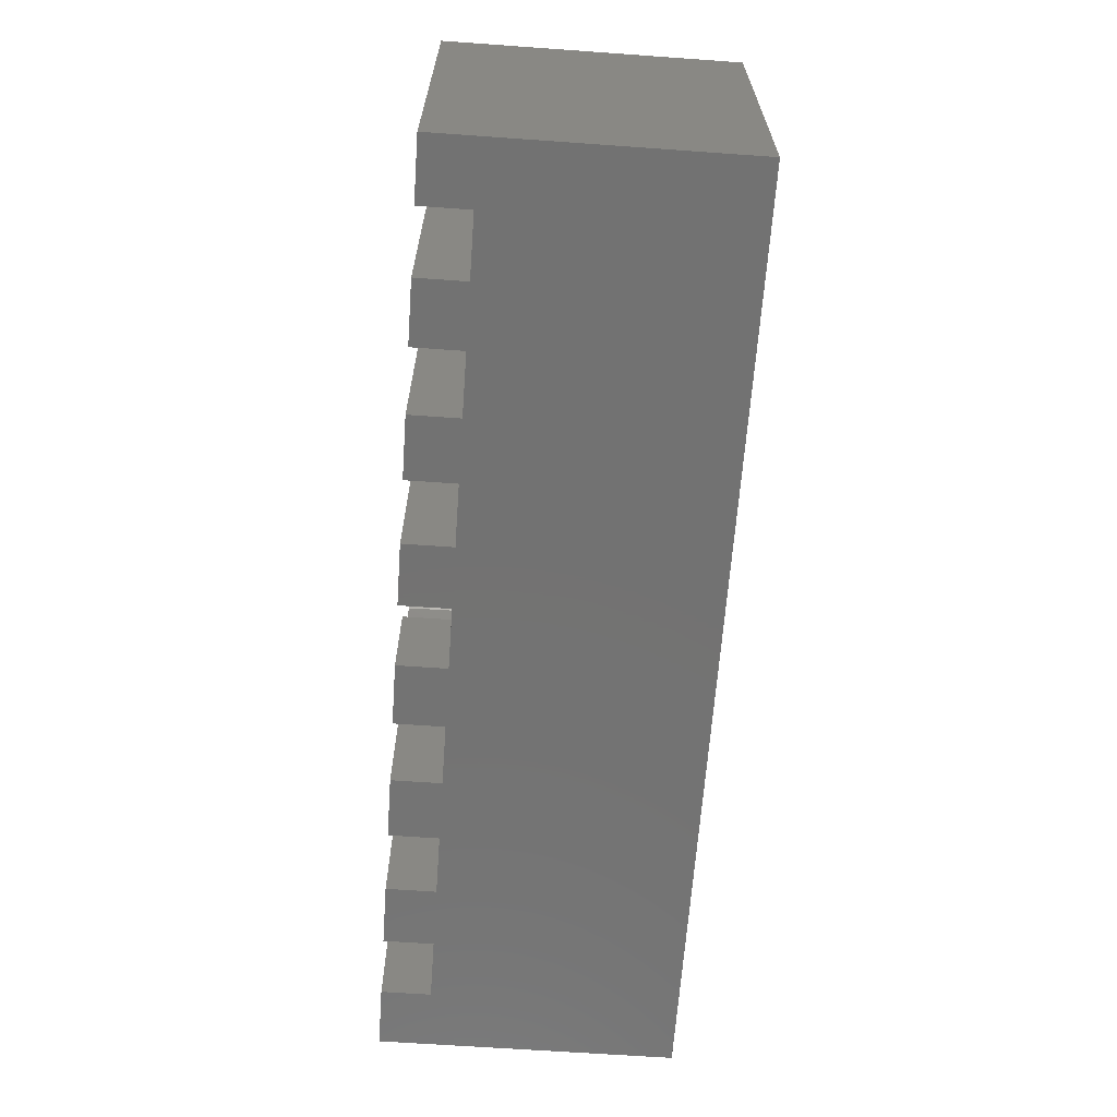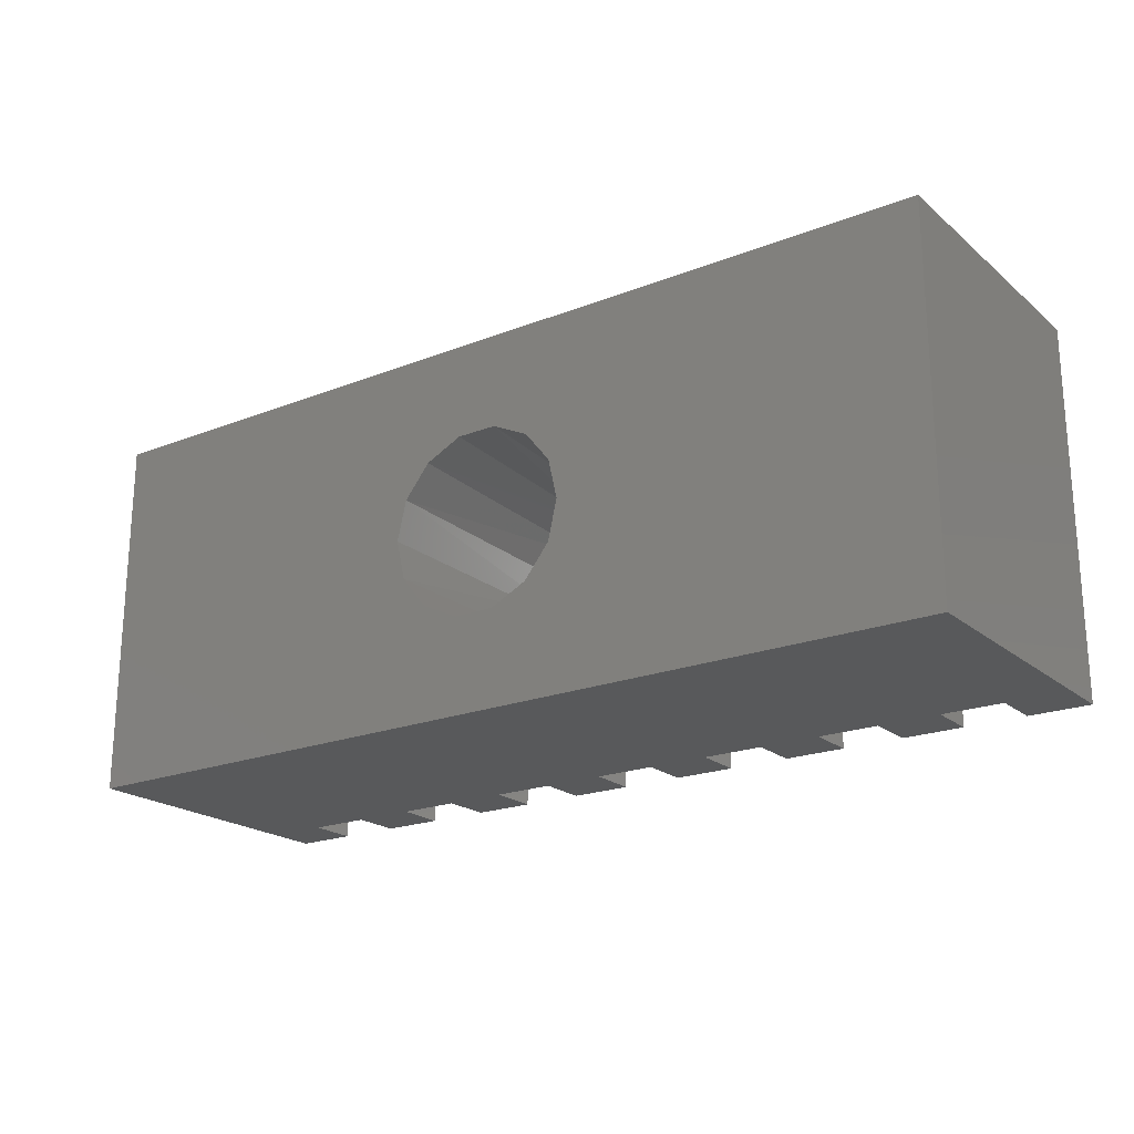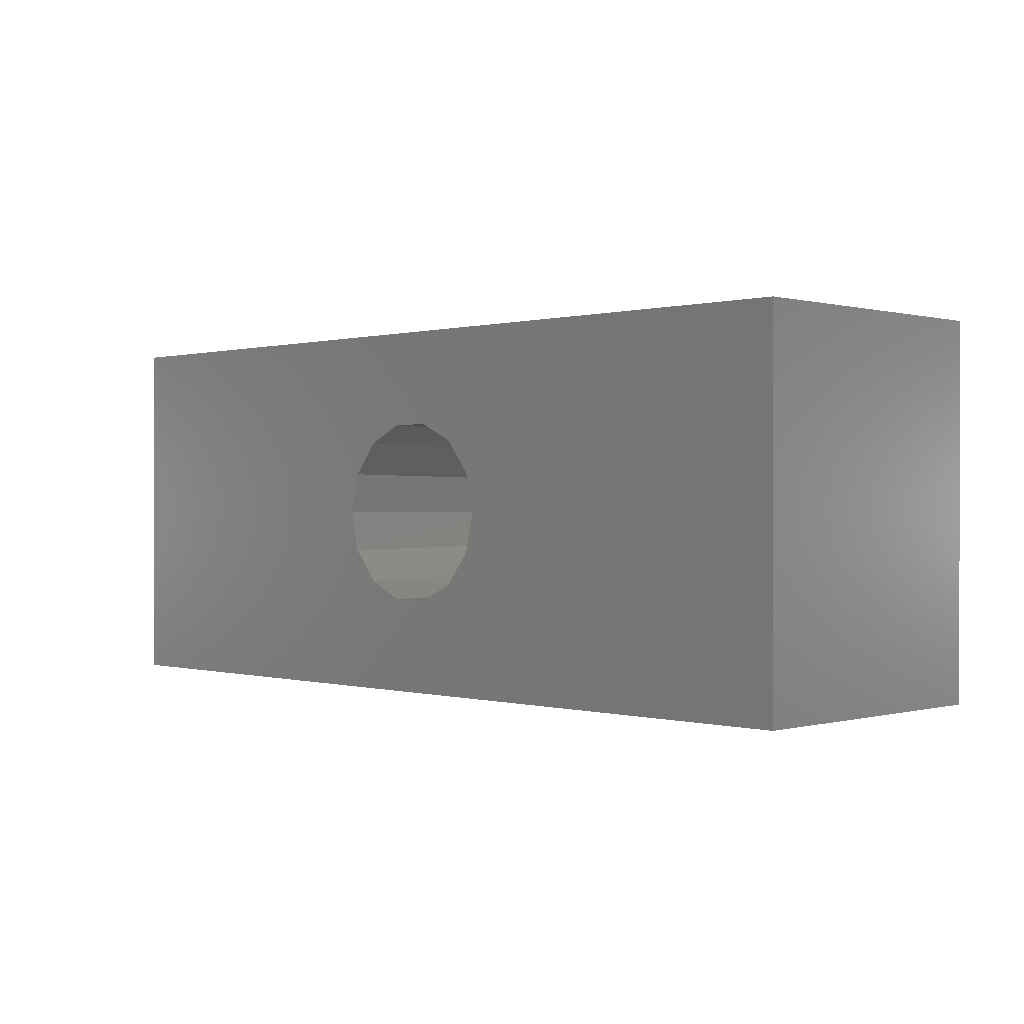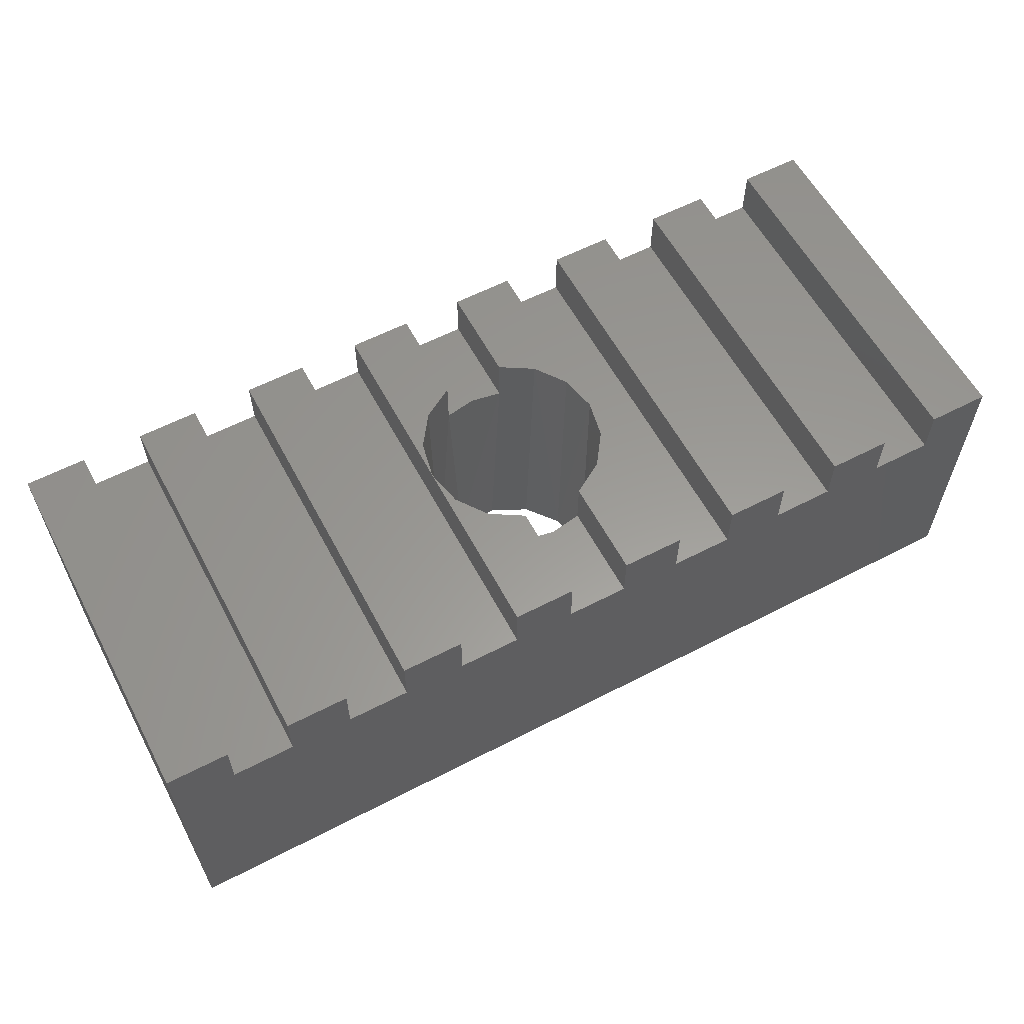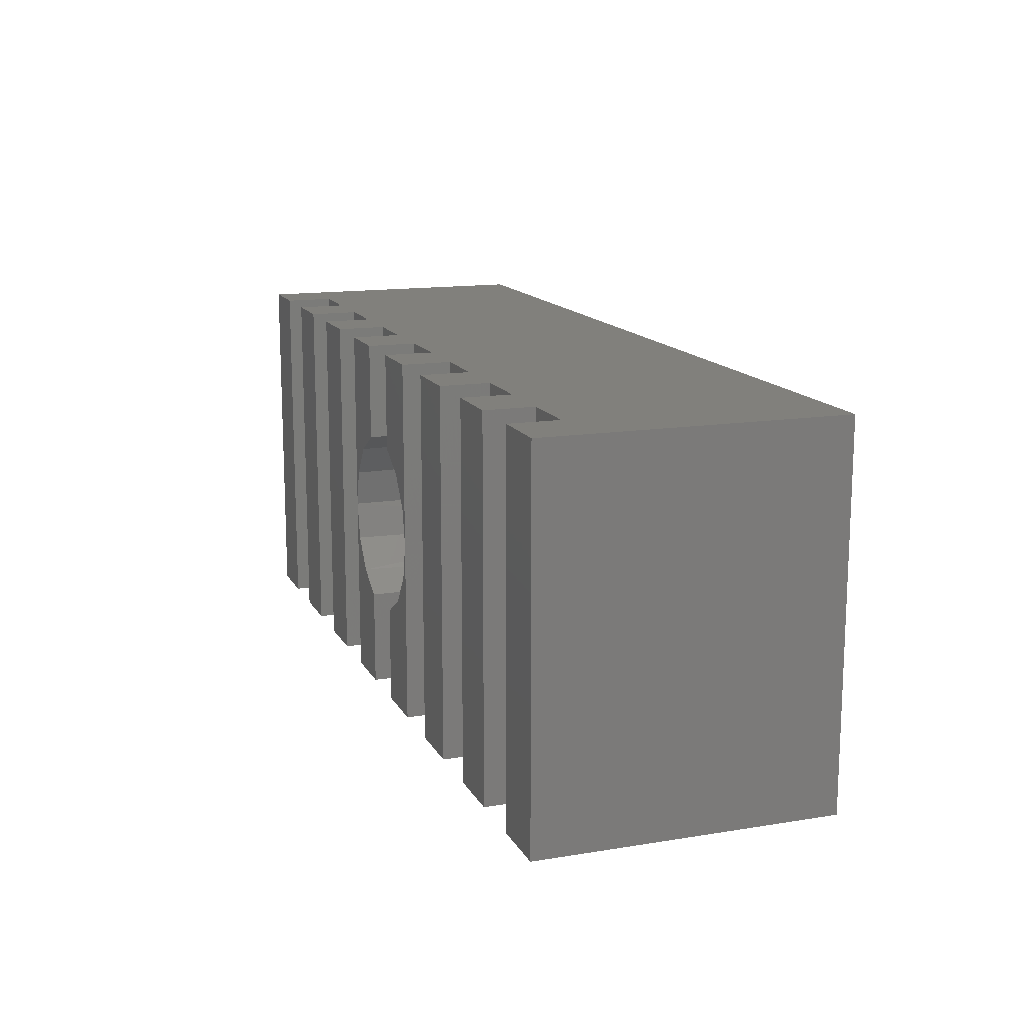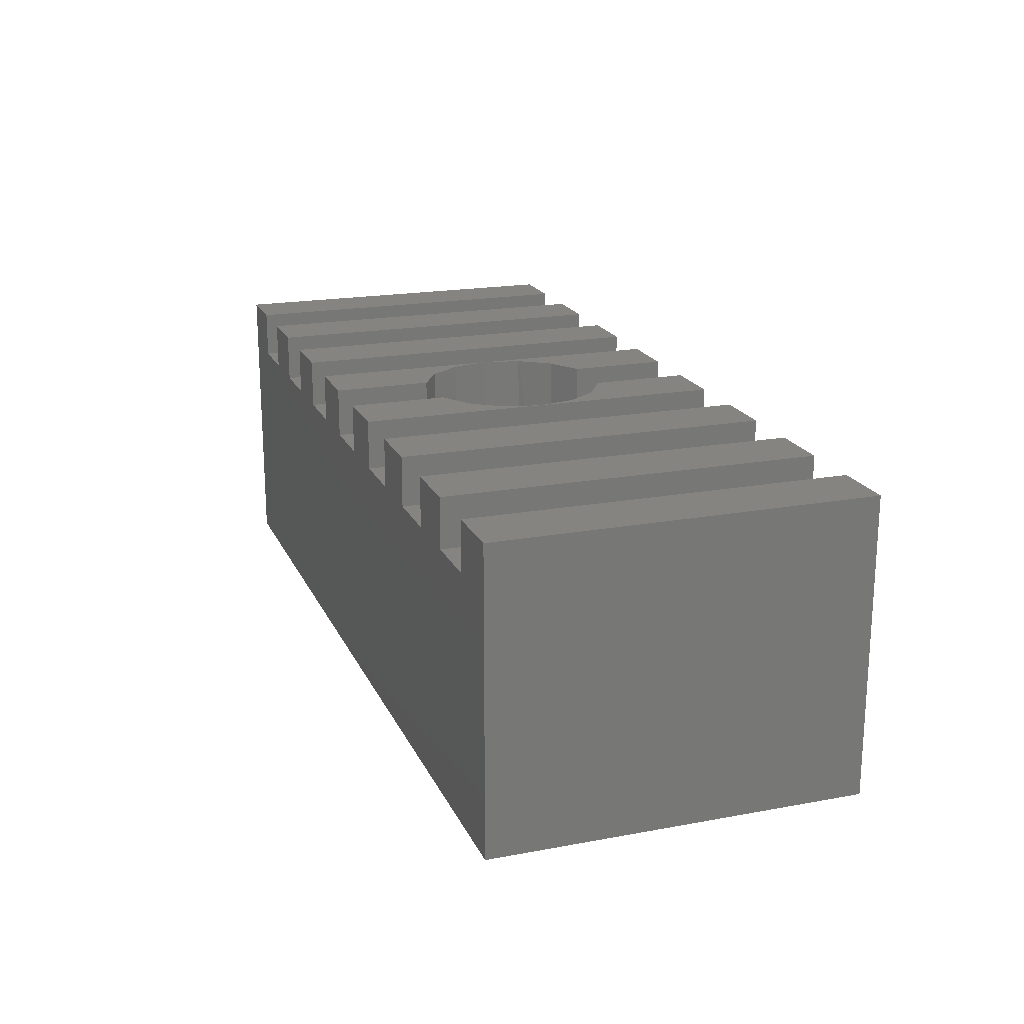
<metadata>
{"format":"stl","ext":"stl","renderer":"f3d","projection":"perspective","resolution":1024,"background":"white","views":[{"elev":-64.5,"azim":-94.1,"up":"+Z"},{"elev":-20.9,"azim":35.1,"up":"+Z"},{"elev":0.2,"azim":45.0,"up":"+Z"},{"elev":59.5,"azim":152.0,"up":"+Y"},{"elev":14.3,"azim":-109.6,"up":"+Z"},{"elev":19.4,"azim":70.9,"up":"+Y"}]}
</metadata>
<code>
# stl→obj: 100 verts, 204 faces
v 1.375 2.8 0.5984
v 1.5 2.8 0
v 1.5 2 0
v 0.5 2 1.414
v 0.5 2.8 1.414
v 1.023 2.8 1.097
v 0.9352 -2 1.173
v 0.3338 -2 1.462
v 1.776e-15 2 1.5
v -1.351 -2 0.6508
v -1.5 -2 1.837e-16
v -1.5 2 1.837e-16
v -1.5 2.8 1.837e-16
v -1.375 2.8 0.5984
v -1.023 2.8 1.097
v -0.9352 -2 1.173
v -0.5 2.8 1.414
v -0.5 2 1.414
v -0.3338 -2 1.462
v 1.351 -2 0.6508
v 1.5 -2 0
v -1.375 2.8 -0.5984
v -0.5 2 -1.414
v -0.5 2.8 -1.414
v -1.023 2.8 -1.097
v -0.9352 -2 -1.173
v -0.3338 -2 -1.462
v 0 2 -1.5
v 1.351 -2 -0.6508
v 1.375 2.8 -0.5984
v 1.023 2.8 -1.097
v 0.9352 -2 -1.173
v 0.5 2.8 -1.414
v 0.5 2 -1.414
v 0.3338 -2 -1.462
v -1.351 -2 -0.6508
v 1.5 2 -3
v 2.5 2 -3
v 1.5 2 3
v 2.5 2 3
v -0.5 2 3
v 0.5 2 3
v -0.5 2 -3
v 0.5 2 -3
v -1.5 2 3
v -2.5 2 3
v -1.5 2 -3
v -2.5 2 -3
v -0.5 2.8 -3
v -0.5 2.8 3
v -1.5 2.8 -3
v -1.5 2.8 3
v 1.5 2.8 3
v 1.5 2.8 -3
v 0.5 2.8 -3
v 0.5 2.8 3
v -7.5 -2 3
v 7.5 -2 -3
v 7.5 -2 3
v -7.5 -2 -3
v 7.5 2.8 3
v 6.5 2.8 3
v 6.5 2 3
v 5.5 2 3
v 4.5 2 3
v 3.5 2 3
v -3.5 2 3
v -4.5 2 3
v -5.5 2 3
v -6.5 2 3
v -7.5 2.8 3
v -6.5 2.8 3
v -5.5 2.8 3
v -4.5 2.8 3
v -3.5 2.8 3
v -2.5 2.8 3
v 2.5 2.8 3
v 3.5 2.8 3
v 4.5 2.8 3
v 5.5 2.8 3
v -6.5 2 -3
v -5.5 2 -3
v -4.5 2 -3
v -3.5 2 -3
v 3.5 2 -3
v 4.5 2 -3
v 5.5 2 -3
v 6.5 2 -3
v 6.5 2.8 -3
v 7.5 2.8 -3
v -7.5 2.8 -3
v -6.5 2.8 -3
v -5.5 2.8 -3
v -4.5 2.8 -3
v -3.5 2.8 -3
v -2.5 2.8 -3
v 2.5 2.8 -3
v 3.5 2.8 -3
v 4.5 2.8 -3
v 5.5 2.8 -3
f 1 2 3
f 4 5 6
f 4 6 7
f 4 7 8
f 4 8 9
f 10 11 12
f 10 12 13
f 10 13 14
f 10 14 15
f 10 15 16
f 16 15 17
f 16 17 18
f 16 18 19
f 19 18 8
f 8 18 9
f 6 1 7
f 7 1 20
f 1 3 20
f 20 3 21
f 22 13 12
f 23 24 25
f 23 25 26
f 23 26 27
f 23 27 28
f 29 21 3
f 29 3 2
f 29 2 30
f 29 30 31
f 29 31 32
f 32 31 33
f 32 33 34
f 32 34 35
f 35 34 27
f 27 34 28
f 25 22 26
f 26 22 36
f 22 12 36
f 36 12 11
f 37 3 38
f 38 3 39
f 38 39 40
f 18 41 9
f 9 41 42
f 9 42 4
f 23 28 43
f 43 28 34
f 43 34 44
f 45 12 46
f 46 12 47
f 46 47 48
f 23 43 24
f 24 43 49
f 41 18 50
f 50 18 17
f 51 13 22
f 51 22 25
f 51 25 24
f 51 24 49
f 52 50 17
f 52 17 15
f 52 15 14
f 52 14 13
f 12 45 13
f 13 45 52
f 47 12 51
f 51 12 13
f 39 3 53
f 53 3 2
f 3 37 2
f 2 37 54
f 54 30 2
f 55 33 31
f 55 31 30
f 55 30 54
f 53 2 1
f 53 1 6
f 53 6 5
f 53 5 56
f 44 34 55
f 55 34 33
f 4 42 5
f 5 42 56
f 16 19 57
f 58 59 21
f 58 21 29
f 58 29 32
f 58 32 35
f 58 35 27
f 58 27 60
f 60 27 26
f 60 26 36
f 60 36 11
f 60 11 10
f 60 10 16
f 60 16 57
f 59 57 19
f 59 19 8
f 59 8 7
f 59 7 20
f 59 20 21
f 59 61 62
f 59 62 63
f 59 63 64
f 59 64 65
f 59 65 66
f 59 66 40
f 59 40 39
f 59 39 42
f 59 42 41
f 59 41 45
f 59 45 46
f 59 46 67
f 59 67 68
f 59 68 69
f 59 69 70
f 59 70 57
f 57 70 71
f 71 70 72
f 69 68 73
f 73 68 74
f 67 46 75
f 75 46 76
f 45 41 52
f 52 41 50
f 42 39 56
f 56 39 53
f 40 66 77
f 77 66 78
f 65 64 79
f 79 64 80
f 58 60 81
f 58 81 82
f 58 82 83
f 58 83 84
f 58 84 48
f 58 48 47
f 58 47 43
f 58 43 44
f 58 44 37
f 58 37 38
f 58 38 85
f 58 85 86
f 58 86 87
f 58 87 88
f 58 88 89
f 58 89 90
f 60 91 81
f 81 91 92
f 82 93 83
f 83 93 94
f 84 95 48
f 48 95 96
f 47 51 43
f 43 51 49
f 44 55 37
f 37 55 54
f 38 97 85
f 85 97 98
f 86 99 87
f 87 99 100
f 90 61 58
f 58 61 59
f 61 90 62
f 62 90 89
f 64 63 87
f 87 63 88
f 66 65 85
f 85 65 86
f 70 69 81
f 81 69 82
f 68 67 83
f 83 67 84
f 88 63 89
f 89 63 62
f 86 65 99
f 99 65 79
f 64 87 80
f 80 87 100
f 38 40 97
f 97 40 77
f 66 85 78
f 78 85 98
f 84 67 95
f 95 67 75
f 46 48 76
f 76 48 96
f 82 69 93
f 93 69 73
f 68 83 74
f 74 83 94
f 80 100 79
f 79 100 99
f 78 98 77
f 77 98 97
f 76 96 75
f 75 96 95
f 74 94 73
f 73 94 93
f 72 92 71
f 71 92 91
f 60 57 91
f 91 57 71
f 70 81 72
f 72 81 92

</code>
